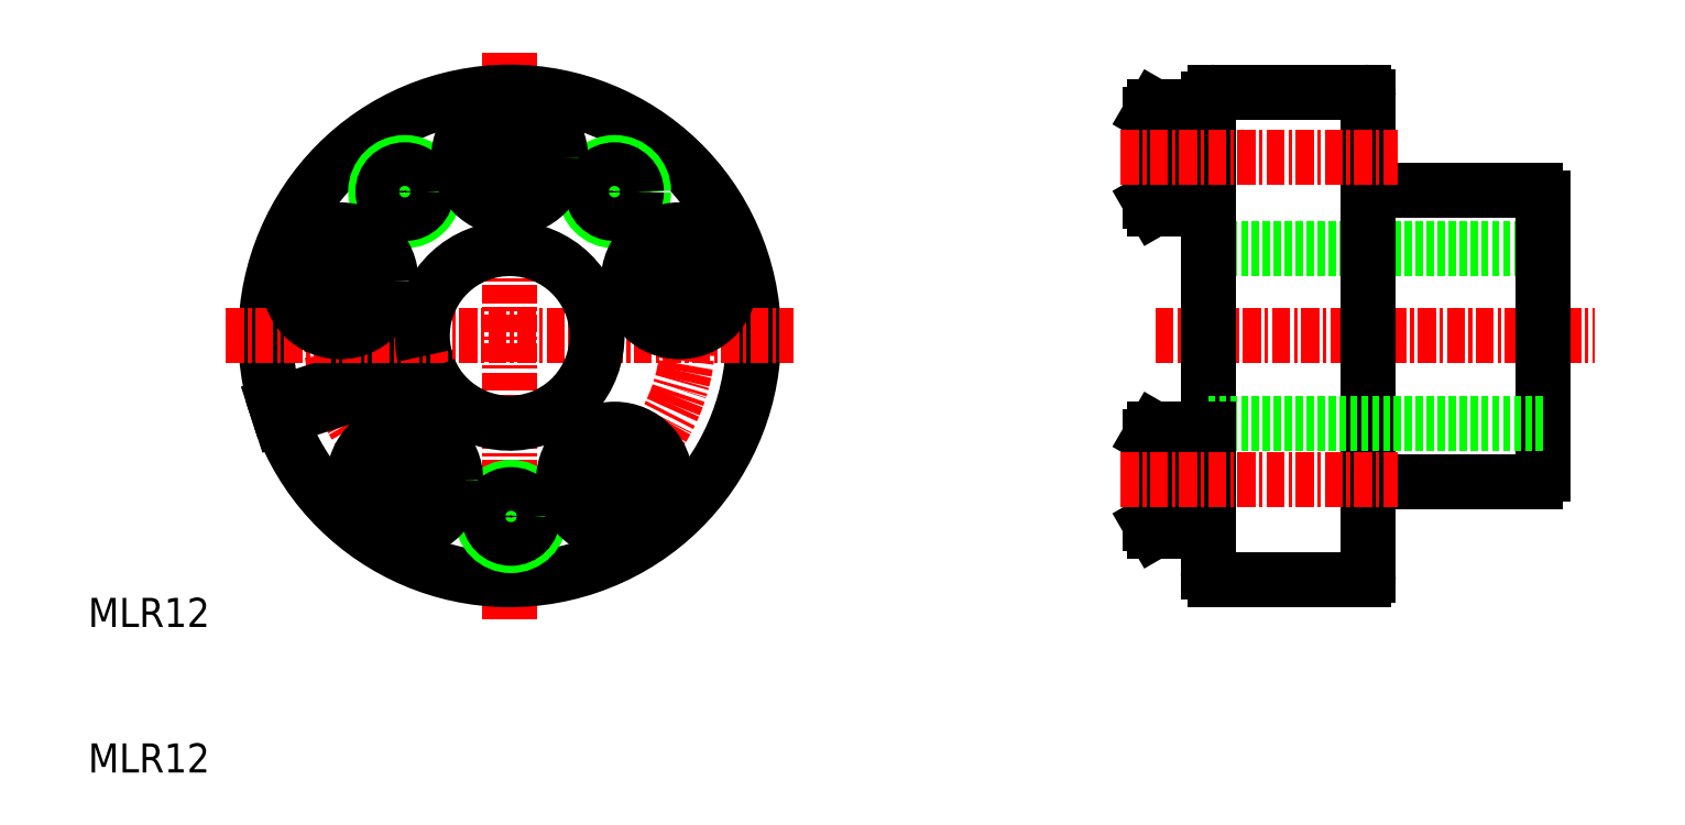
<metadata>
{"format":"dxf","ext":"dxf","renderer":"ezdxf+matplotlib","layout":"modelspace","background":"white","min_lineweight":24,"dpi":150}
</metadata>
<code>
0
SECTION
2
ENTITIES
0
TEXT
8
0
10
10
20
20
30
0
40
2
1
MLR12
0
TEXT
8
0
10
10
20
10
30
0
40
2
1
MLR12
0
LINE
8
CENTER
10
38.95
20
59.47
30
0
11
38.95
21
20.53
31
0
0
ARC
8
0
10
38.95
20
40
30
0
40
16.75
50
199.7
51
196.3
0
CIRCLE
8
CENTER
10
38.95
20
40
30
0
40
12.25
0
CIRCLE
8
0
10
39.05
20
27.59
30
0
40
2
0
CIRCLE
8
0
10
39.05
20
27.59
30
0
40
1.5
0
CIRCLE
8
0
10
31.75
20
49.91
30
0
40
2
0
CIRCLE
8
0
10
31.75
20
49.91
30
0
40
1.5
0
LINE
8
0
10
22.87
20
35.3
30
0
11
33.11
21
38.63
31
0
0
LINE
8
0
10
23.18
20
34.35
30
0
11
33.42
21
37.68
31
0
0
LINE
8
CENTER
10
19.48
20
40
30
0
11
58.43
21
40
31
0
0
ARC
8
0
10
38.95
20
40
30
0
40
6
50
202.8
51
193.2
0
CIRCLE
8
0
10
46.15
20
49.91
30
0
40
2
0
CIRCLE
8
0
10
46.15
20
49.91
30
0
40
1.5
0
LINE
8
0
10
97.92
20
40
30
0
11
97.92
21
23.55
31
0
0
LINE
8
0
10
109.9
20
40
30
0
11
109.9
21
30.5
31
0
0
LINE
8
0
10
86.92
20
40
30
0
11
86.92
21
23.75
31
0
0
LINE
8
0
10
87.42
20
23.25
30
0
11
97.62
21
23.25
31
0
0
ARC
8
0
10
87.42
20
23.75
30
0
40
0.5
50
180
51
270
0
LINE
8
0
10
97.92
20
30
30
0
11
109.4
21
30
31
0
0
ARC
8
0
10
97.62
20
23.55
30
0
40
0.3
50
270
51
0
0
ARC
8
0
10
109.4
20
30.5
30
0
40
0.5
50
270
51
0
0
LINE
8
0
10
86.92
20
46
30
0
11
109.9
21
46
31
0
0
LINE
8
CENTER
10
83.31
20
40
30
0
11
113.5
21
40
31
0
0
LINE
8
0
10
86.92
20
40
30
0
11
86.92
21
56.25
31
0
0
LINE
8
0
10
97.92
20
40
30
0
11
97.92
21
56.45
31
0
0
LINE
8
0
10
109.9
20
40
30
0
11
109.9
21
49.5
31
0
0
ARC
8
0
10
87.42
20
56.25
30
0
40
0.5
50
90
51
180
0
LINE
8
0
10
97.92
20
50
30
0
11
109.4
21
50
31
0
0
LINE
8
0
10
87.42
20
56.75
30
0
11
97.62
21
56.75
31
0
0
ARC
8
0
10
97.62
20
56.45
30
0
40
0.3
50
0
51
90
0
ARC
8
0
10
109.4
20
49.5
30
0
40
0.5
50
0
51
90
0
LINE
8
0
10
86.92
20
34
30
0
11
109.9
21
34
31
0
0
LINE
8
0
10
86.92
20
55.75
30
0
11
83.22
21
55.75
31
0
0
LINE
8
0
10
86.92
20
48.75
30
0
11
86.92
21
55.75
31
0
0
LINE
8
0
10
83.22
20
48.75
30
0
11
86.92
21
48.75
31
0
0
LINE
8
0
10
82.92
20
49.27
30
0
11
83.22
21
48.75
31
0
0
LINE
8
0
10
82.92
20
55.23
30
0
11
82.92
21
49.27
31
0
0
LINE
8
0
10
83.22
20
55.75
30
0
11
82.92
21
55.23
31
0
0
LINE
8
0
10
83.22
20
48.75
30
0
11
83.22
21
55.75
31
0
0
LINE
8
0
10
86.92
20
33.59
30
0
11
83.22
21
33.59
31
0
0
LINE
8
0
10
86.92
20
26.59
30
0
11
86.92
21
33.59
31
0
0
LINE
8
0
10
83.22
20
26.59
30
0
11
86.92
21
26.59
31
0
0
LINE
8
0
10
82.92
20
27.11
30
0
11
83.22
21
26.59
31
0
0
LINE
8
0
10
82.92
20
33.07
30
0
11
82.92
21
27.11
31
0
0
LINE
8
0
10
83.22
20
33.59
30
0
11
82.92
21
33.07
31
0
0
LINE
8
0
10
83.22
20
26.59
30
0
11
83.22
21
33.59
31
0
0
CIRCLE
8
0
10
50.6
20
43.79
30
0
40
3
0
CIRCLE
8
0
10
50.6
20
43.79
30
0
40
3.5
0
LINE
8
0
10
50.24
20
42.09
30
0
11
51.89
21
42.63
31
0
0
LINE
8
0
10
48.96
20
43.25
30
0
11
50.24
21
42.09
31
0
0
LINE
8
0
10
49.32
20
44.95
30
0
11
48.96
21
43.25
31
0
0
LINE
8
0
10
50.96
20
45.48
30
0
11
49.32
21
44.95
31
0
0
LINE
8
0
10
52.25
20
44.32
30
0
11
50.96
21
45.48
31
0
0
LINE
8
0
10
51.89
20
42.63
30
0
11
52.25
21
44.32
31
0
0
CIRCLE
8
0
10
38.95
20
52.25
30
0
40
3
0
CIRCLE
8
0
10
38.95
20
52.25
30
0
40
3.5
0
LINE
8
0
10
40.45
20
51.39
30
0
11
40.45
21
53.12
31
0
0
LINE
8
0
10
38.95
20
50.52
30
0
11
40.45
21
51.39
31
0
0
LINE
8
0
10
37.45
20
51.39
30
0
11
38.95
21
50.52
31
0
0
LINE
8
0
10
37.45
20
53.12
30
0
11
37.45
21
51.39
31
0
0
LINE
8
0
10
38.95
20
53.98
30
0
11
37.45
21
53.12
31
0
0
LINE
8
0
10
40.45
20
53.12
30
0
11
38.95
21
53.98
31
0
0
CIRCLE
8
0
10
27.3
20
43.79
30
0
40
3
0
CIRCLE
8
0
10
27.3
20
43.79
30
0
40
3.5
0
LINE
8
0
10
28.59
20
44.95
30
0
11
26.94
21
45.48
31
0
0
LINE
8
0
10
28.95
20
43.25
30
0
11
28.59
21
44.95
31
0
0
LINE
8
0
10
27.66
20
42.09
30
0
11
28.95
21
43.25
31
0
0
LINE
8
0
10
26.01
20
42.63
30
0
11
27.66
21
42.09
31
0
0
LINE
8
0
10
25.65
20
44.32
30
0
11
26.01
21
42.63
31
0
0
LINE
8
0
10
26.94
20
45.48
30
0
11
25.65
21
44.32
31
0
0
CIRCLE
8
0
10
31.75
20
30.09
30
0
40
3
0
CIRCLE
8
0
10
31.75
20
30.09
30
0
40
3.5
0
LINE
8
0
10
31.05
20
31.67
30
0
11
30.03
21
30.27
31
0
0
LINE
8
0
10
32.77
20
31.49
30
0
11
31.05
21
31.67
31
0
0
LINE
8
0
10
33.47
20
29.91
30
0
11
32.77
21
31.49
31
0
0
LINE
8
0
10
32.46
20
28.51
30
0
11
33.47
21
29.91
31
0
0
LINE
8
0
10
30.73
20
28.69
30
0
11
32.46
21
28.51
31
0
0
LINE
8
0
10
30.03
20
30.27
30
0
11
30.73
21
28.69
31
0
0
CIRCLE
8
0
10
46.15
20
30.09
30
0
40
3
0
CIRCLE
8
0
10
46.15
20
30.09
30
0
40
3.5
0
LINE
8
0
10
44.43
20
29.91
30
0
11
45.45
21
28.51
31
0
0
LINE
8
0
10
45.13
20
31.49
30
0
11
44.43
21
29.91
31
0
0
LINE
8
0
10
46.86
20
31.67
30
0
11
45.13
21
31.49
31
0
0
LINE
8
0
10
47.88
20
30.27
30
0
11
46.86
21
31.67
31
0
0
LINE
8
0
10
47.17
20
28.69
30
0
11
47.88
21
30.27
31
0
0
LINE
8
0
10
45.45
20
28.51
30
0
11
47.17
21
28.69
31
0
0
LINE
8
CENTER
10
80.92
20
52.25
30
0
11
99.92
21
52.25
31
0
0
LINE
8
CENTER
10
80.92
20
30.09
30
0
11
99.92
21
30.09
31
0
0
ENDSEC
0
EOF

</code>
